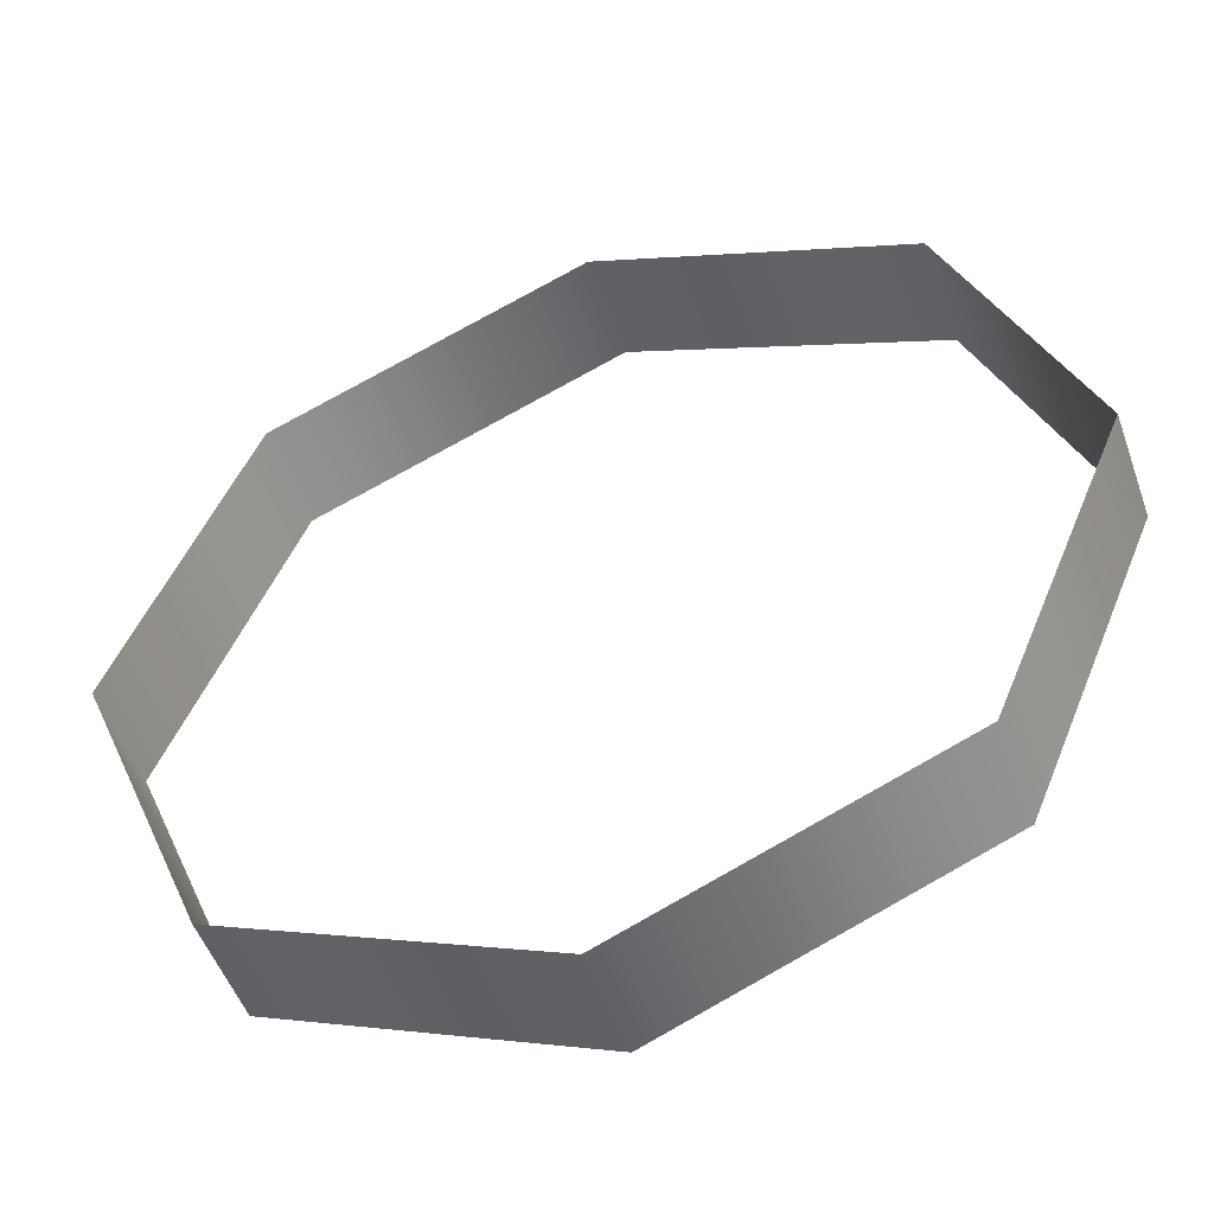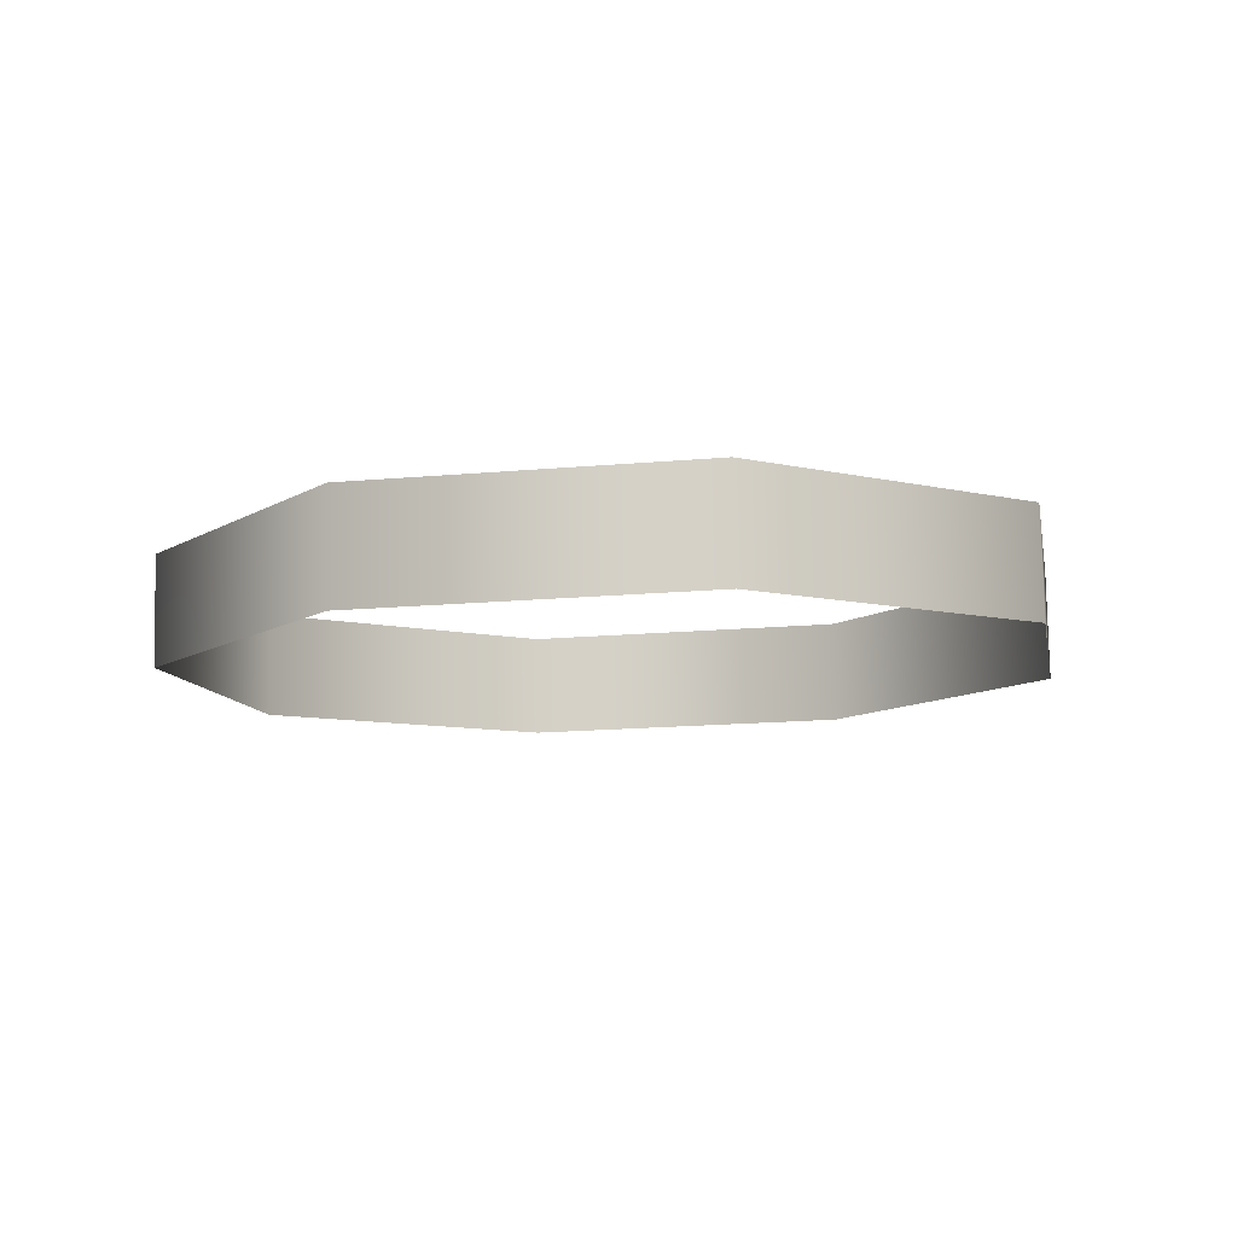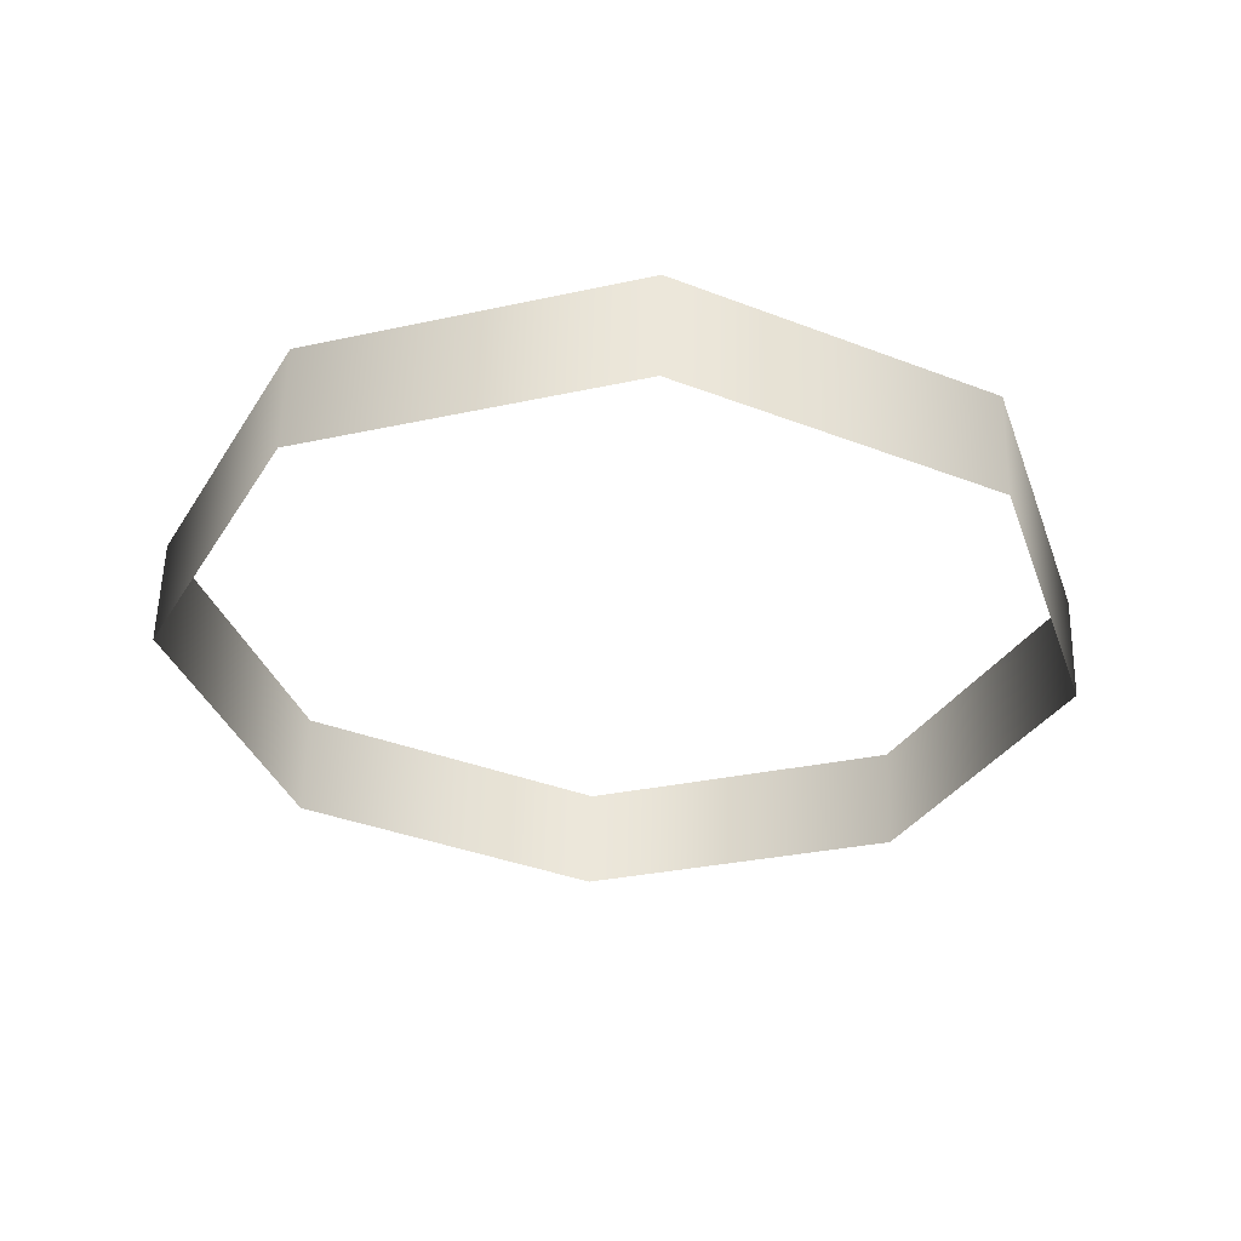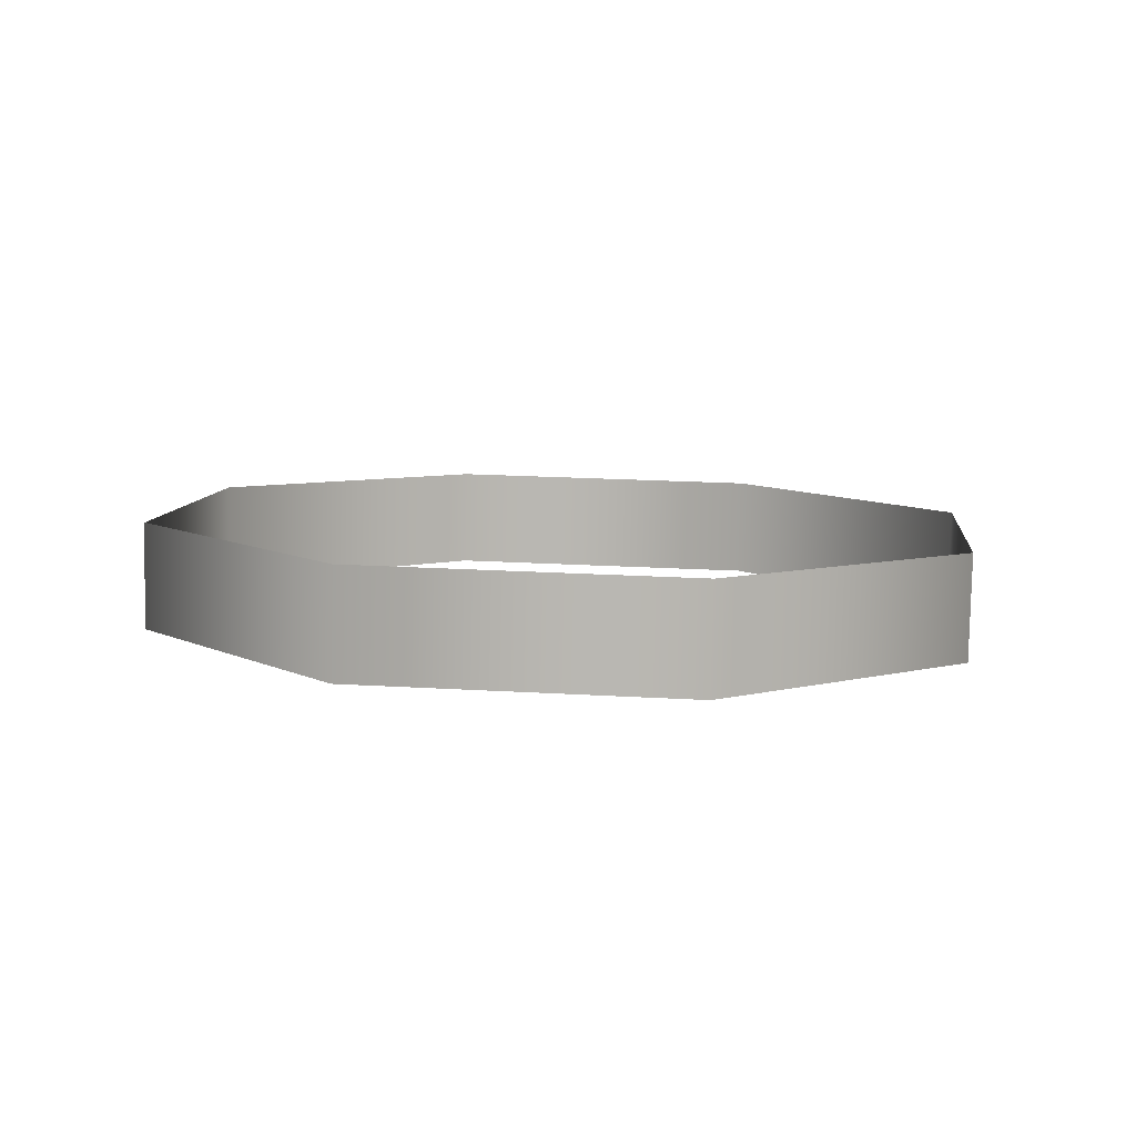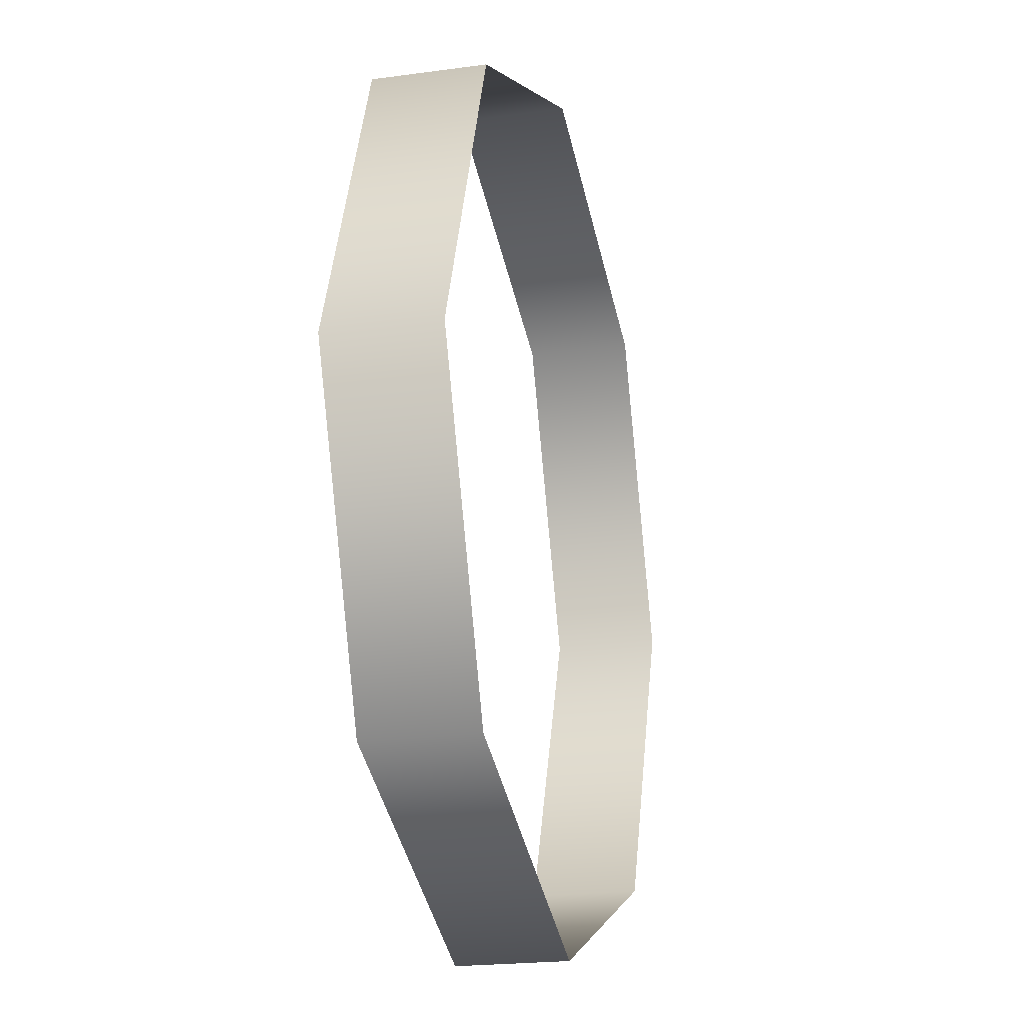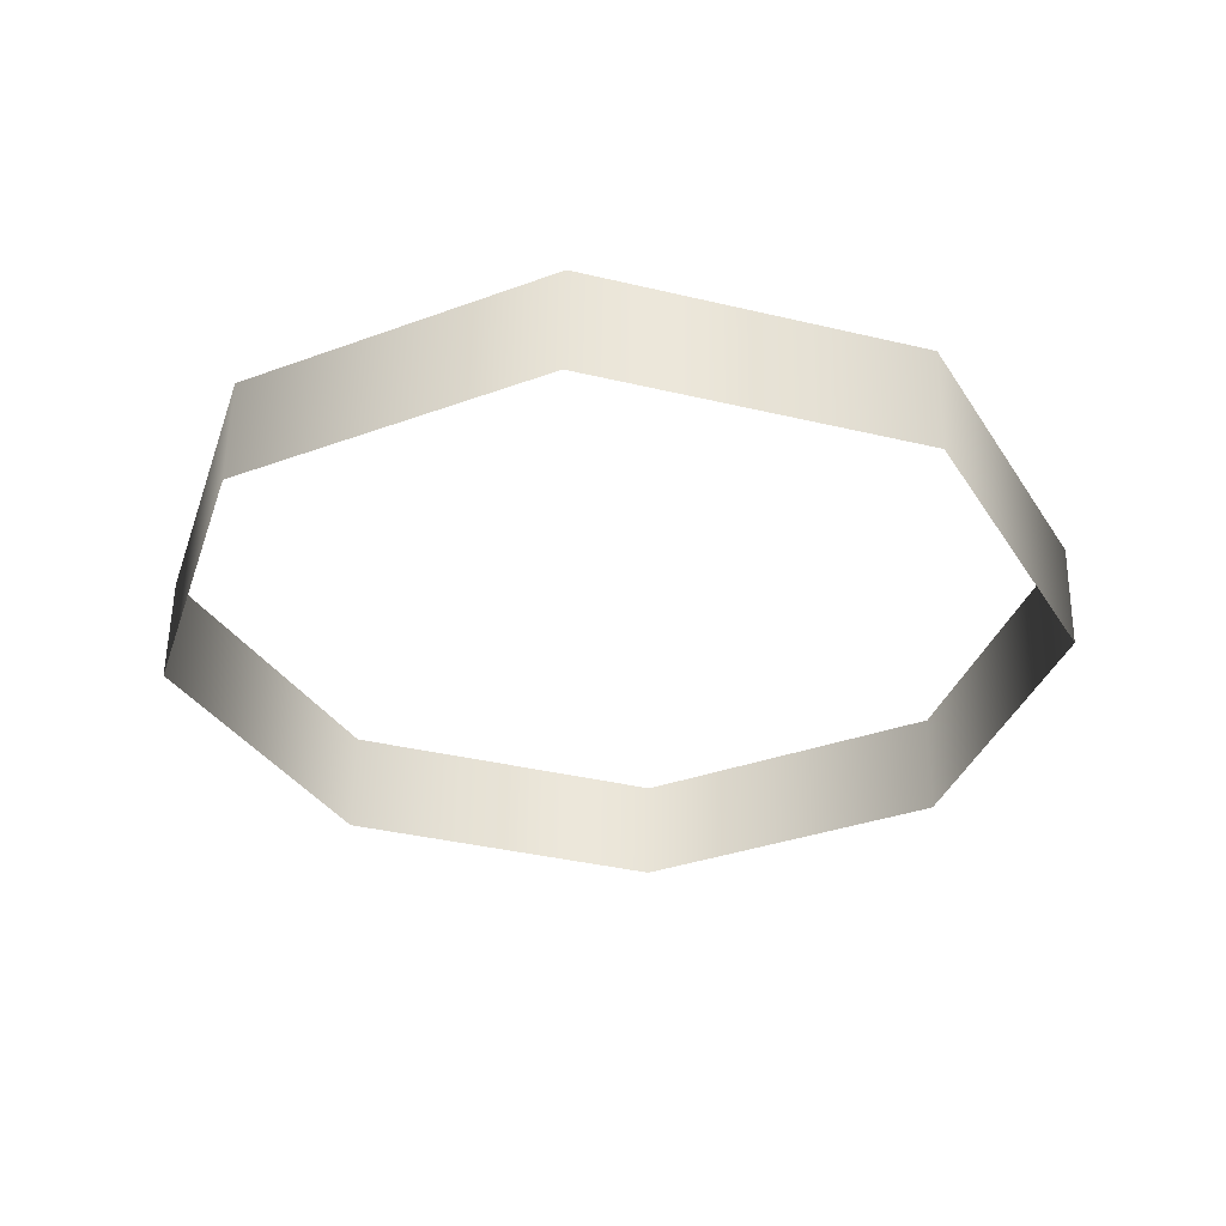
<metadata>
{"format":"obj","ext":"obj","renderer":"f3d","projection":"perspective","resolution":1024,"background":"white","views":[{"elev":-50.4,"azim":17.8,"up":"+Y"},{"elev":-9.2,"azim":32.9,"up":"+Z"},{"elev":-33.4,"azim":175.7,"up":"+Z"},{"elev":8.5,"azim":163.4,"up":"+Z"},{"elev":-20.8,"azim":102.6,"up":"+Y"},{"elev":-34.7,"azim":-129.8,"up":"+Z"}]}
</metadata>
<code>
o #ID39
v 0.7561 0.4925 0.01485
v 0.7633 0.4748 0.02111
v 0.7634 0.4748 0.01503
v 0.756 0.4925 0.02093
v 0.756 0.4925 0.02093
v 0.7561 0.4925 0.01485
v 0.7633 0.4748 0.02111
v 0.7634 0.4748 0.01503
v 0.7811 0.4675 0.01546
v 0.7809 0.4675 0.02154
v 0.7809 0.4675 0.02154
v 0.7811 0.4675 0.01546
v 0.7634 0.5101 0.01503
v 0.7633 0.5101 0.02111
v 0.7633 0.5101 0.02111
v 0.7634 0.5101 0.01503
v 0.7987 0.4748 0.01589
v 0.7986 0.4748 0.02197
v 0.7986 0.4748 0.02197
v 0.7987 0.4748 0.01589
v 0.7811 0.5175 0.01546
v 0.7809 0.5175 0.02154
v 0.7809 0.5175 0.02154
v 0.7811 0.5175 0.01546
v 0.806 0.4925 0.01607
v 0.8059 0.4925 0.02215
v 0.8059 0.4925 0.02215
v 0.806 0.4925 0.01607
v 0.7987 0.5101 0.01589
v 0.7986 0.5101 0.02197
v 0.7986 0.5101 0.02197
v 0.7987 0.5101 0.01589
f 1 2 3
f 2 1 4
f 5 6 7
f 8 7 6
f 2 9 3
f 9 2 10
f 11 7 12
f 8 12 7
f 13 4 1
f 4 13 14
f 15 16 5
f 6 5 16
f 10 17 9
f 17 10 18
f 19 11 20
f 12 20 11
f 21 14 13
f 14 21 22
f 23 24 15
f 16 15 24
f 18 25 17
f 25 18 26
f 27 19 28
f 20 28 19
f 29 22 21
f 22 29 30
f 31 32 23
f 24 23 32
f 26 29 25
f 29 26 30
f 31 27 32
f 28 32 27

</code>
